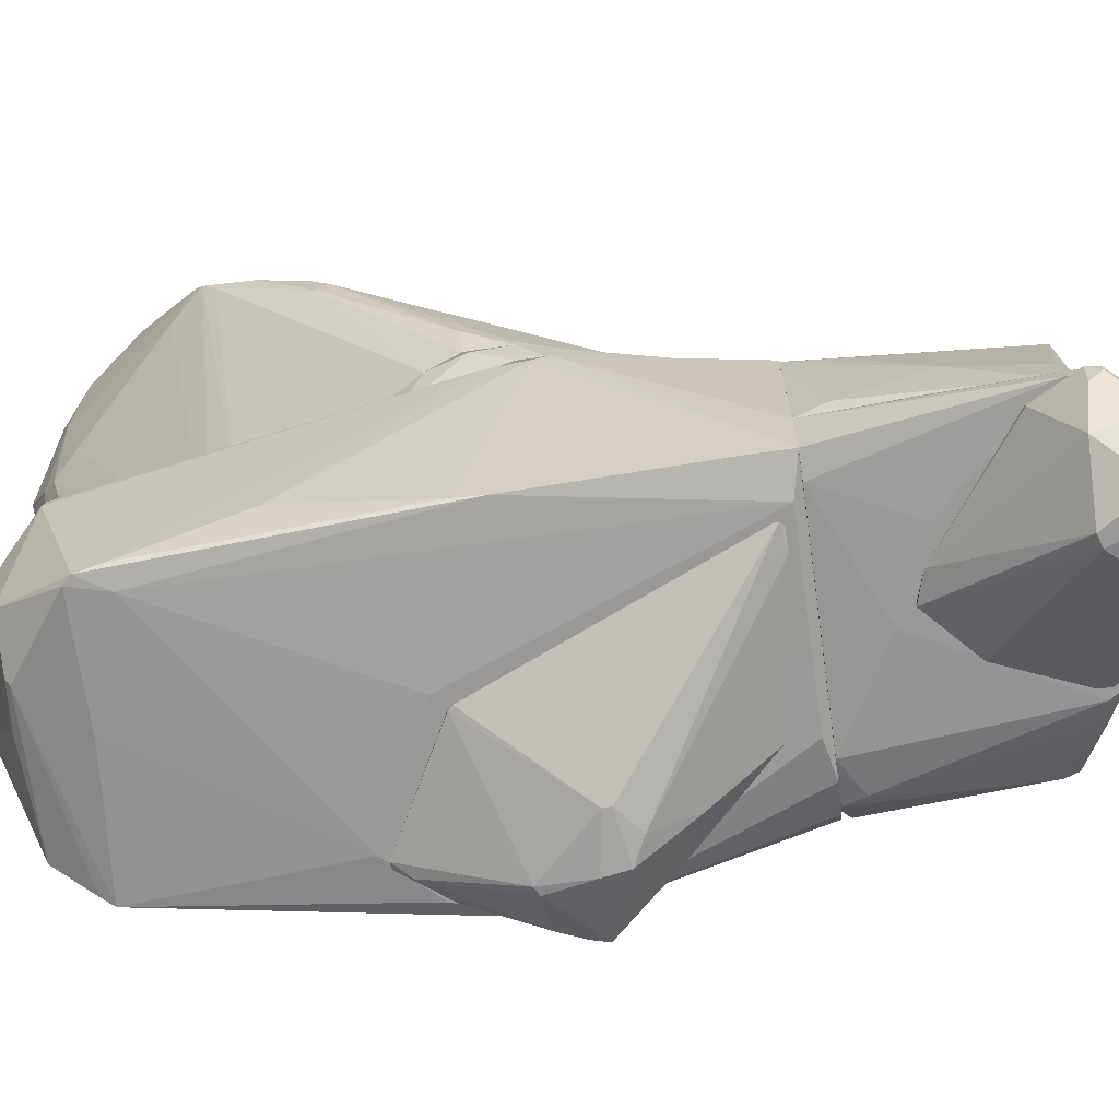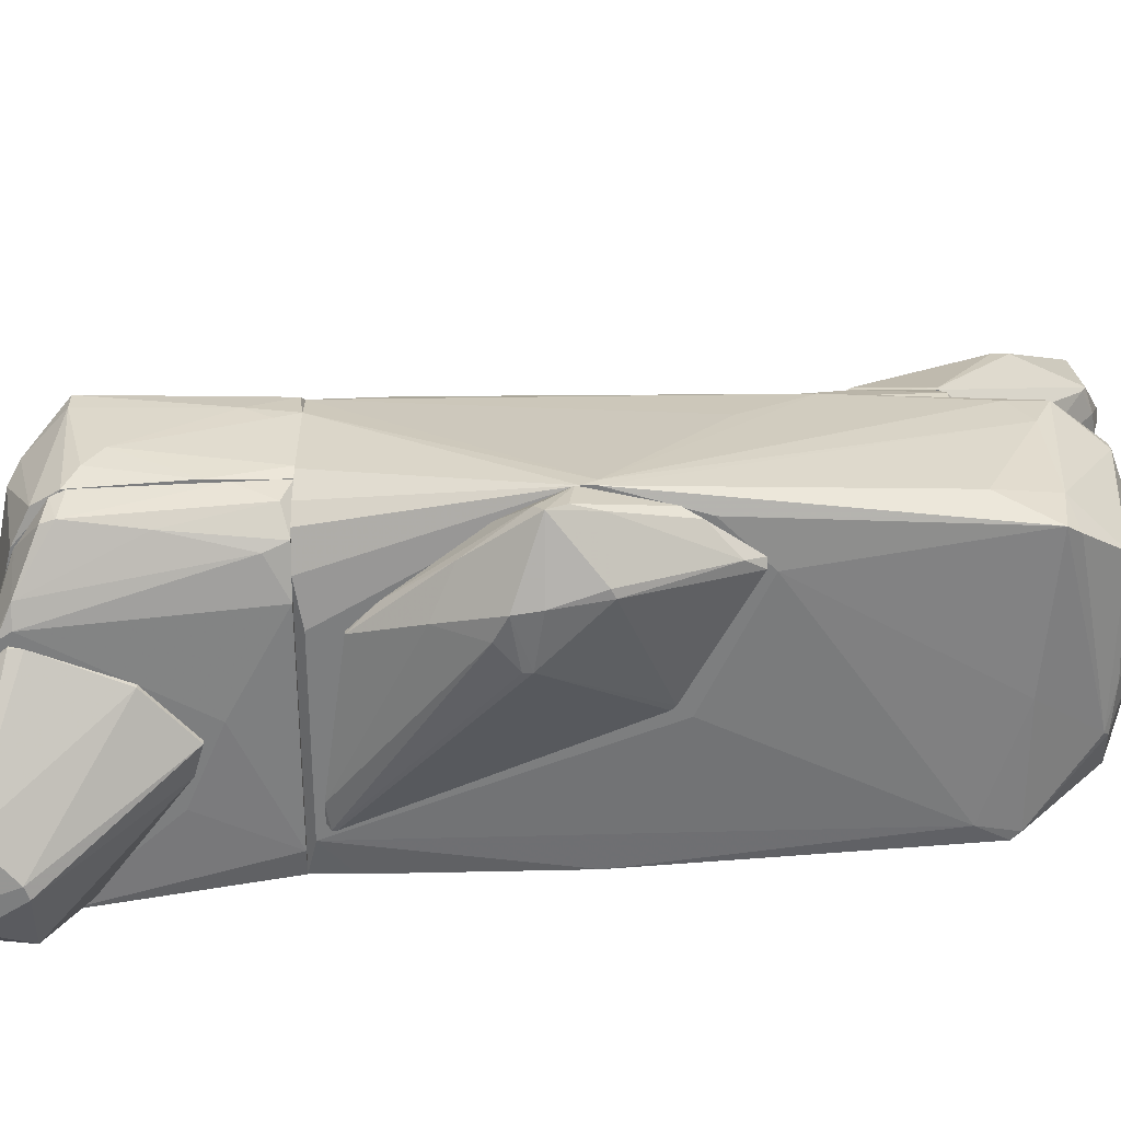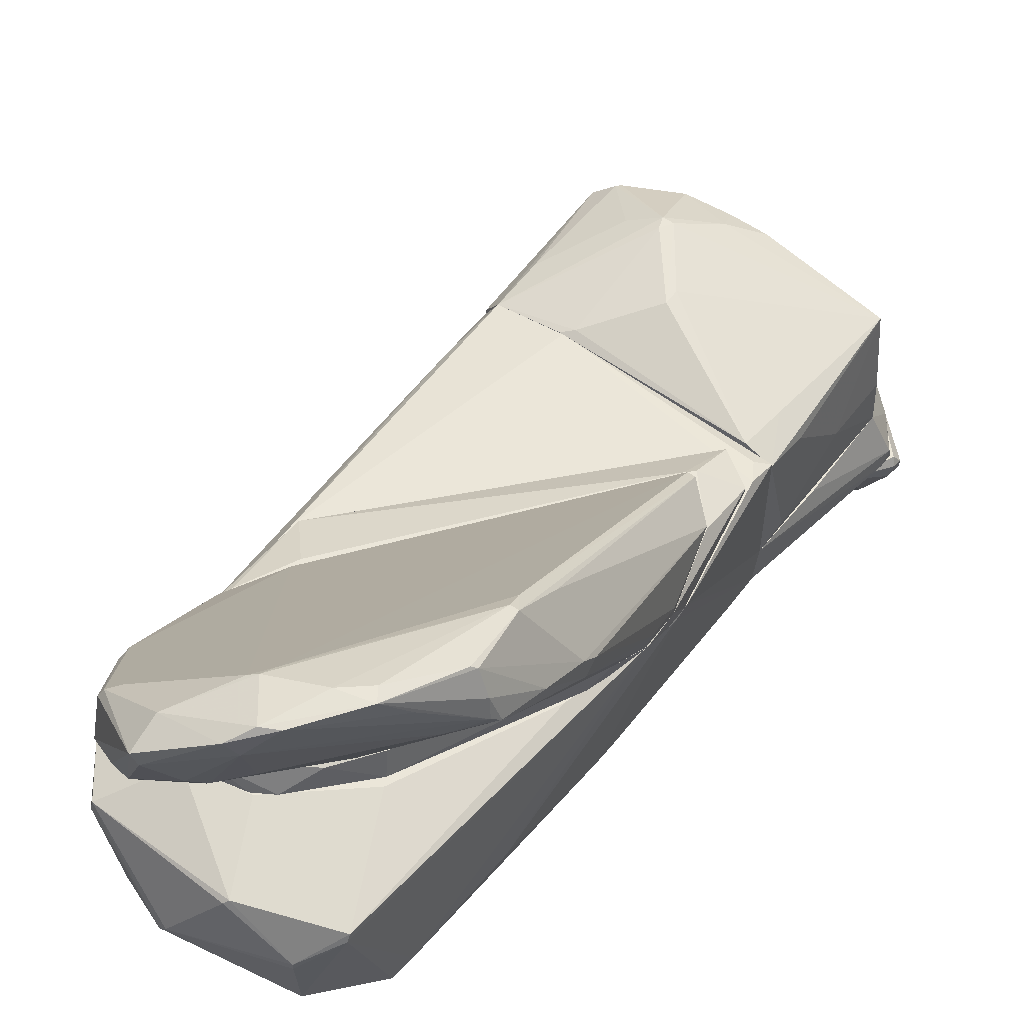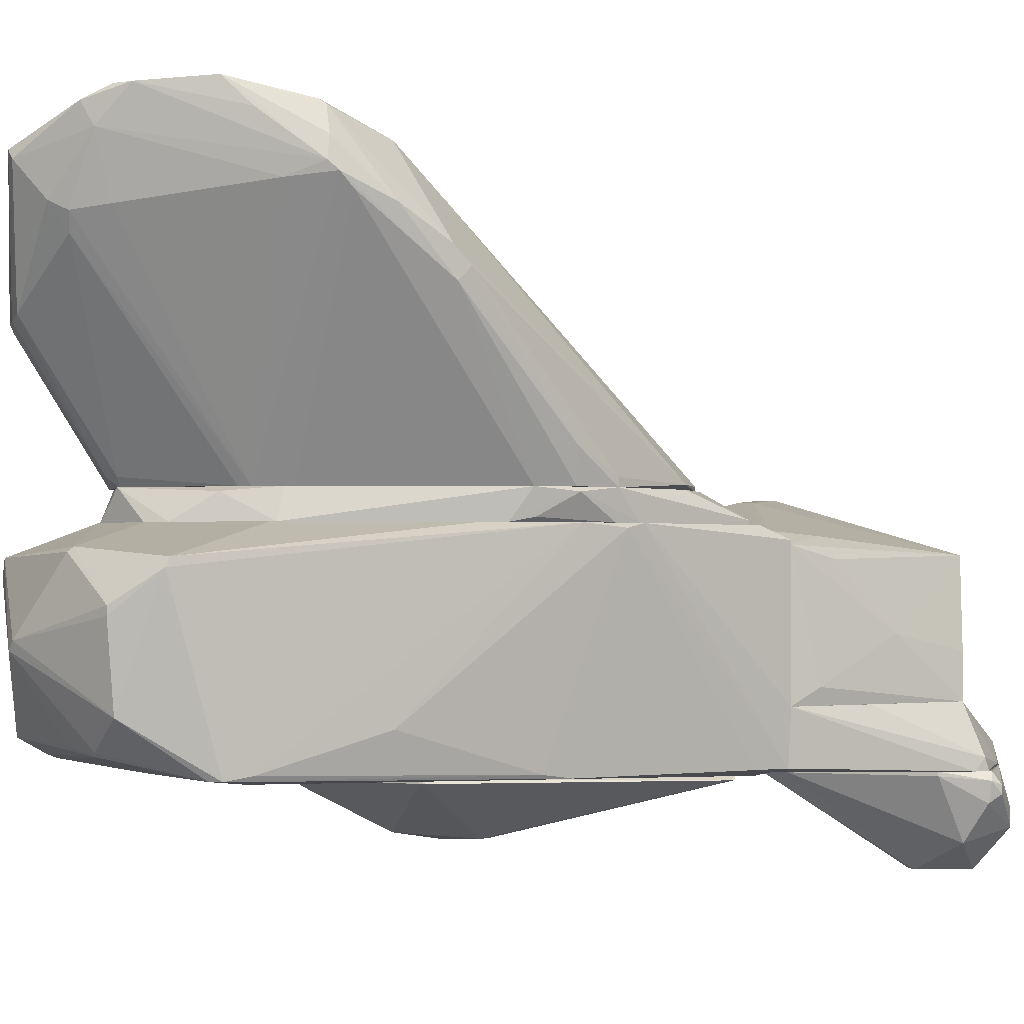
<metadata>
{"format":"obj","ext":"obj","renderer":"f3d","projection":"perspective","resolution":1024,"background":"white","views":[{"elev":-69.1,"azim":98.1,"up":"+Z"},{"elev":-59.3,"azim":-89.9,"up":"+Z"},{"elev":56.8,"azim":36.2,"up":"+Z"},{"elev":-1.4,"azim":57.3,"up":"+Z"}]}
</metadata>
<code>
o convex_0
v 2.516 -4.747 6.143
v -1.899 -4.15 2.027
v -1.899 -4.15 2.087
v 1.86 1.755 2.028
v 1.144 -3.494 2.028
v -0.705 -6.059 5.129
v 2.755 -0.632 2.027
v -0.2876 -6.357 3.996
v 2.456 -3.017 5.904
v -1.421 -2.302 2.087
v 3.053 -3.971 5.428
v 1.204 -6.238 6.263
v -0.4666 -4.986 2.027
v 3.113 -2.301 4.473
v 0.9054 -6.239 5.07
v 1.025 -5.403 6.322
v 1.74 1.755 2.088
v 2.397 1.218 2.088
v -0.9439 -6.179 3.936
v 0.3094 -6.716 5.785
v -1.481 -4.986 3.758
v 2.695 -4.031 6.263
v 0.8455 -3.912 2.027
v -1.839 -3.017 2.027
v 2.576 -1.109 2.028
v 2.576 -3.017 5.904
v 2.158 -4.866 6.501
v -1.421 -4.687 2.027
v 2.755 -0.03497 2.027
v 1.681 -5.821 6.441
v 0.3094 -6.239 5.964
v 1.084 -5.224 6.263
v 3.113 -2.48 4.294
v 2.635 -4.448 5.368
v 2.397 -2.778 5.726
v 0.4286 -6.716 5.666
v -0.5858 -5.104 2.147
v 3.113 -3.256 5.129
v -1.421 -5.224 3.877
v 1.323 -6.119 5.964
v 0.7857 -6.179 4.831
v 1.86 1.755 2.088
v -0.7649 -6.119 5.01
v -1.839 -3.196 2.207
v 0.9054 -5.462 6.263
v 2.277 -5.045 6.501
v 1.442 -5.94 6.441
v 2.934 -4.031 5.845
v 3.053 -3.792 5.248
v 1.263 -5.88 5.129
v 2.874 -0.6917 2.505
v -0.5858 -6.297 3.936
v 0.7263 -4.03 2.027
v -0.4068 -5.044 2.147
v -1.421 -2.302 2.027
v 0.7263 -6.417 5.189
v 3.113 -2.539 4.712
v 2.755 -3.971 6.203
v 1.8 -5.164 6.501
v -0.526 -5.94 5.249
v 2.516 -2.242 5.248
v 2.755 -0.03497 2.147
v -0.9439 -6.119 3.817
v 2.993 -4.091 5.547
f 48 46 64
f 2 7 13
f 5 11 23
f 13 7 23
f 2 3 24
f 7 2 24
f 5 23 25
f 23 7 25
f 9 22 26
f 22 9 27
f 2 13 28
f 19 2 28
f 4 18 29
f 7 24 29
f 20 12 31
f 6 20 31
f 16 9 32
f 17 10 32
f 25 7 33
f 23 11 34
f 9 26 35
f 32 9 35
f 17 32 35
f 20 8 36
f 12 20 36
f 13 8 37
f 28 13 37
f 11 33 38
f 33 14 38
f 3 2 39
f 2 19 39
f 21 3 39
f 6 21 39
f 30 12 40
f 12 36 40
f 23 15 41
f 4 17 42
f 18 4 42
f 17 35 42
f 35 26 42
f 20 6 43
f 19 20 43
f 39 19 43
f 6 39 43
f 3 21 44
f 21 10 44
f 24 3 44
f 10 24 44
f 10 21 45
f 31 16 45
f 16 32 45
f 32 10 45
f 22 27 46
f 30 1 46
f 30 46 47
f 12 30 47
f 16 31 47
f 31 12 47
f 11 38 48
f 11 5 49
f 5 25 49
f 33 11 49
f 25 33 49
f 15 23 50
f 23 34 50
f 40 15 50
f 34 40 50
f 7 29 51
f 14 33 51
f 33 7 51
f 8 20 52
f 20 19 52
f 37 8 52
f 13 23 53
f 23 41 53
f 53 41 54
f 8 13 54
f 41 8 54
f 13 53 54
f 17 4 55
f 10 17 55
f 24 10 55
f 4 29 55
f 29 24 55
f 36 8 56
f 15 40 56
f 40 36 56
f 8 41 56
f 41 15 56
f 14 18 57
f 38 14 57
f 38 57 58
f 26 22 58
f 22 46 58
f 48 38 58
f 46 48 58
f 57 26 58
f 9 16 59
f 27 9 59
f 46 27 59
f 47 46 59
f 16 47 59
f 21 6 60
f 6 31 60
f 45 21 60
f 31 45 60
f 18 42 61
f 42 26 61
f 57 18 61
f 26 57 61
f 18 14 62
f 29 18 62
f 51 29 62
f 14 51 62
f 19 28 63
f 28 37 63
f 52 19 63
f 37 52 63
f 1 30 64
f 34 11 64
f 30 40 64
f 40 34 64
f 46 1 64
f 11 48 64
o convex_1
v 1.502 2.65 -1.552
v -2.734 0.02565 -2.029
v -2.614 -0.3324 -1.97
v -1.004 0.3828 -2.447
v -0.04951 -1.108 -1.552
v -0.9438 2.352 -1.552
v -1.839 -2.003 -1.552
v -1.719 0.6214 -2.507
v -2.674 -0.03402 -1.552
v -1.839 -0.4517 -2.387
v 1.562 2.591 -1.612
v -2.734 0.2643 -2.149
v 0.009772 -1.048 -1.612
v -0.9438 2.352 -1.612
v -2.256 0.8005 -1.552
v -1.719 -2.003 -1.612
v 1.203 2.65 -1.612
v -2.435 -1.108 -1.552
v -1.898 -1.764 -1.731
v -1.361 0.8005 -2.447
v -1.958 -0.392 -2.387
v 1.562 2.531 -1.612
v -2.018 1.158 -1.91
v -1.779 0.2643 -2.507
v -1.361 1.457 -2.089
v -2.674 0.3828 -1.97
v -0.04951 -1.108 -1.612
v -1.302 1.994 -1.552
v -2.316 -1.347 -1.612
v -1.004 0.5021 -2.447
f 84 75 94
f 69 65 70
f 69 70 71
f 71 70 73
f 67 66 76
f 66 73 76
f 73 70 79
f 69 71 80
f 70 65 81
f 65 75 81
f 78 70 81
f 66 67 82
f 73 66 82
f 71 73 82
f 80 71 83
f 74 80 83
f 81 75 84
f 67 76 85
f 83 67 85
f 74 83 85
f 65 69 86
f 75 65 86
f 68 75 86
f 69 77 86
f 77 68 86
f 72 76 87
f 72 68 88
f 68 74 88
f 76 72 88
f 74 85 88
f 85 76 88
f 78 81 89
f 84 72 89
f 81 84 89
f 72 87 89
f 87 78 89
f 76 73 90
f 73 79 90
f 87 76 90
f 74 68 91
f 77 69 91
f 68 77 91
f 69 80 91
f 80 74 91
f 70 78 92
f 79 70 92
f 78 87 92
f 90 79 92
f 87 90 92
f 82 67 93
f 71 82 93
f 67 83 93
f 83 71 93
f 68 72 94
f 75 68 94
f 72 84 94
o convex_2
v 0.4284 3.903 -1.552
v 1.323 6.945 -1.791
v 1.323 6.945 -2.149
v 2.815 5.812 -1.671
v 1.502 5.633 -2.924
v -0.765 5.872 -1.552
v 1.383 6.826 -2.745
v 1.92 6.766 -1.552
v 2.397 5.693 -2.506
v 0.7862 6.229 -2.805
v -0.2874 4.56 -1.612
v 2.456 6.468 -2.328
v 2.456 5.216 -1.552
v 1.92 6.289 -2.924
v 0.8464 4.023 -1.612
v -0.5257 6.17 -1.612
v 1.025 6.826 -1.552
v -0.765 5.693 -1.612
v 1.323 5.693 -2.924
v 1.084 6.945 -2.03
v 0.4284 3.903 -1.612
v 2.815 5.991 -1.85
v 2.754 5.872 -1.552
v 1.741 6.766 -2.626
v 0.9652 6.468 -2.805
v 2.456 5.216 -1.612
v 2.397 6.528 -2.089
v 2.754 5.812 -1.97
v -0.765 5.872 -1.612
v 1.562 6.289 -2.924
v -0.2874 4.56 -1.552
v 2.815 5.991 -1.731
v -0.2874 6.289 -1.552
v 2.277 6.587 -2.387
f 121 106 128
f 97 96 102
f 100 95 102
f 102 95 107
f 103 99 108
f 106 103 108
f 99 103 109
f 107 95 109
f 102 96 111
f 100 102 111
f 104 105 112
f 105 104 113
f 108 99 113
f 96 97 114
f 97 101 114
f 101 110 114
f 111 96 114
f 95 105 115
f 109 95 115
f 99 109 115
f 113 99 115
f 105 113 115
f 102 107 117
f 107 98 117
f 101 97 118
f 97 102 118
f 108 101 118
f 110 101 119
f 98 107 120
f 109 103 120
f 107 109 120
f 103 106 122
f 116 98 122
f 106 116 122
f 98 120 122
f 120 103 122
f 100 110 123
f 112 100 123
f 104 112 123
f 110 119 123
f 119 104 123
f 101 108 124
f 113 104 124
f 108 113 124
f 119 101 124
f 104 119 124
f 95 100 125
f 105 95 125
f 100 112 125
f 112 105 125
f 98 116 126
f 116 106 126
f 102 117 126
f 117 98 126
f 121 102 126
f 106 121 126
f 110 100 127
f 100 111 127
f 114 110 127
f 111 114 127
f 106 108 128
f 118 102 128
f 108 118 128
f 102 121 128
o convex_3
v 2.158 2.709 1.55
v -2.674 -0.2741 -1.552
v -2.674 -0.2741 -1.433
v 1.442 -5.999 0.5359
v 2.277 2.889 -1.433
v -2.077 2.889 1.431
v -2.137 -5.284 1.311
v 1.919 -4.806 -1.313
v -1.898 -5.283 -1.194
v 2.635 -0.4518 1.61
v -2.018 2.889 -1.254
v 0.01057 -4.866 1.61
v 1.919 -5.462 1.192
v -0.3474 -6.418 0.1183
v -2.018 -1.586 1.61
v -2.316 2.889 1.013
v 1.74 2.769 -1.552
v -1.66 -2.122 -1.552
v -1.66 -5.94 1.192
v -1.003 2.889 1.61
v 0.7259 -5.82 -1.015
v 2.337 2.889 1.431
v 0.5472 -6 1.311
v 2.218 -0.7506 -1.373
v -0.9439 2.77 -1.552
v -2.256 -4.329 -0.8953
v 2.695 0.3818 1.61
v -1.54 -5.82 -0.9553
v -2.256 -2.718 1.251
v -2.018 -4.21 1.61
v -2.316 2.889 -0.5378
v 0.1293 -1.289 -1.552
v 1.382 -5.879 -0.5972
v -2.018 -5.105 -1.254
v 1.204 -3.852 1.61
v 2.218 -2.778 -0.7761
v 1.681 -4.388 -1.373
v -0.9439 -5.045 1.61
v 2.337 2.411 1.61
v -1.719 -5.94 0.9534
v 2.218 -0.3333 -1.433
v 1.919 -5.522 1.073
v -2.197 -5.045 0.7147
v 2.695 0.144 1.55
v -2.376 2.889 0.5953
v 2.337 2.889 -0.6567
v -2.674 -0.09465 -1.552
v 0.06996 -4.926 -1.313
v -1.54 2.889 -1.433
v -0.228 -6.418 0.2375
v 2.277 -1.645 1.61
v 0.6665 -5.76 -1.075
v -2.197 -4.746 1.192
v -2.197 2.889 -1.015
v 1.979 -4.448 -1.254
v -2.316 -1.467 -1.552
v -2.077 -5.164 -0.657
v -2.197 1.874 1.311
v 0.4878 -6.059 1.252
v 1.8 -4.926 -1.313
v 2.277 2.351 -1.433
v 1.442 -5.999 0.655
v -2.376 -1.765 0.5359
v 0.06996 -5.88 -0.9553
f 156 180 192
f 134 133 139
f 140 138 143
f 134 139 144
f 130 145 146
f 133 134 148
f 134 143 148
f 143 138 148
f 148 129 150
f 133 148 150
f 133 145 153
f 145 130 153
f 148 138 155
f 140 143 158
f 157 135 158
f 143 157 158
f 144 139 159
f 146 145 160
f 142 149 161
f 154 130 162
f 138 140 163
f 140 151 163
f 151 141 163
f 160 145 165
f 146 160 165
f 135 147 166
f 151 140 166
f 147 151 166
f 140 158 166
f 158 135 166
f 129 148 167
f 150 129 167
f 148 155 167
f 155 150 167
f 147 135 168
f 142 147 168
f 156 142 168
f 152 136 169
f 136 165 169
f 165 145 169
f 138 141 170
f 132 161 170
f 161 136 170
f 131 130 171
f 130 154 171
f 155 138 172
f 133 155 172
f 138 164 172
f 164 152 172
f 152 169 172
f 131 144 173
f 144 159 173
f 133 150 174
f 150 155 174
f 155 133 174
f 130 131 175
f 153 130 175
f 131 173 175
f 173 159 175
f 162 146 176
f 146 165 176
f 139 133 177
f 133 153 177
f 153 175 177
f 175 139 177
f 147 142 178
f 161 132 178
f 142 161 178
f 141 138 179
f 138 163 179
f 163 141 179
f 156 137 180
f 137 162 180
f 162 176 180
f 157 131 181
f 135 157 181
f 131 171 181
f 171 135 181
f 159 139 182
f 139 175 182
f 175 159 182
f 136 152 183
f 164 138 183
f 152 164 183
f 170 136 183
f 138 170 183
f 130 146 184
f 162 130 184
f 146 162 184
f 137 156 185
f 162 137 185
f 154 162 185
f 168 135 185
f 156 168 185
f 135 171 185
f 171 154 185
f 143 134 186
f 134 144 186
f 157 143 186
f 144 157 186
f 151 147 187
f 147 178 187
f 136 161 188
f 161 149 188
f 165 136 188
f 176 165 188
f 149 180 188
f 180 176 188
f 145 133 189
f 169 145 189
f 133 172 189
f 172 169 189
f 141 151 190
f 170 141 190
f 132 170 190
f 178 132 190
f 151 187 190
f 187 178 190
f 144 131 191
f 131 157 191
f 157 144 191
f 149 142 192
f 142 156 192
f 180 149 192
o convex_4
v 2.516 -1.049 1.67
v -2.018 -4.209 1.61
v -0.884 -5.046 1.61
v -1.421 -4.627 2.027
v 1.8 2.591 1.61
v 1.8 1.874 2.027
v -1.958 -1.526 1.67
v 1.084 -3.613 2.027
v -1.838 -2.957 2.027
v 2.755 -0.03534 2.027
v 1.144 -3.733 1.61
v 2.337 2.233 1.61
v -0.5261 -4.985 2.027
v 2.575 -1.109 2.027
v 2.695 -0.03534 1.61
v -1.958 -1.526 1.61
v 0.2494 -4.687 1.61
v -1.421 -2.122 2.027
v -1.898 -4.09 2.027
v 2.397 1.217 2.027
v 1.8 2.591 1.67
v 0.6068 -4.209 1.968
v 2.397 -1.346 1.61
v 2.755 -0.5713 1.968
v 2.337 2.233 1.67
v 2.695 0.3227 1.61
v -2.018 -4.209 1.729
v 1.681 1.754 2.027
v -1.898 -3.196 2.027
v -0.04867 -4.866 1.61
f 209 205 222
f 195 194 197
f 198 196 200
f 196 198 201
f 198 200 202
f 195 197 203
f 203 197 204
f 196 195 205
f 200 196 205
f 202 200 206
f 200 203 206
f 203 204 207
f 197 194 208
f 194 199 208
f 199 197 208
f 195 203 209
f 201 198 210
f 199 201 210
f 196 201 211
f 198 202 212
f 197 199 213
f 204 197 213
f 203 200 214
f 200 205 214
f 209 203 214
f 205 209 214
f 206 203 215
f 207 193 215
f 203 207 215
f 202 206 216
f 193 207 216
f 215 193 216
f 206 215 216
f 198 212 217
f 212 202 217
f 213 198 217
f 204 213 217
f 207 204 218
f 202 216 218
f 216 207 218
f 217 202 218
f 204 217 218
f 194 195 219
f 195 196 219
f 199 194 219
f 196 211 219
f 210 198 220
f 199 210 220
f 213 199 220
f 198 213 220
f 201 199 221
f 211 201 221
f 199 219 221
f 219 211 221
f 205 195 222
f 195 209 222
o convex_5
v -1.957 4.321 -1.194
v 1.561 6.886 -1.492
v 1.561 6.886 -1.552
v 2.337 2.889 -0.6573
v -1.302 5.931 -0.6573
v 1.919 2.889 -1.492
v -2.256 2.889 -0.6573
v 2.397 5.692 -0.6573
v -1.242 2.889 -1.492
v 2.695 5.871 -1.552
v -0.8242 5.99 -1.552
v 1.263 6.587 -0.6573
v -2.077 5.454 -0.717
v 0.1898 3.665 -1.552
v 2.277 2.889 -1.433
v -1.898 2.889 -1.313
v -1.957 5.514 -1.075
v 1.74 6.826 -1.254
v 1.084 6.826 -1.492
v -2.196 3.009 -1.015
v -0.9434 5.812 -1.552
v 2.695 5.812 -1.373
v -2.137 5.275 -0.6573
v 2.695 5.633 -1.552
v -0.4069 6.23 -1.552
v 0.7855 6.528 -0.6573
v -1.779 3.187 -1.373
v -1.48 5.872 -0.7767
v 2.277 6.408 -1.492
v -1.242 5.812 -1.433
v -2.018 5.334 -1.075
v 2.397 4.142 -0.6573
v 1.323 4.142 -1.552
v -2.256 3.545 -0.717
v 1.919 6.766 -1.552
f 240 251 257
f 228 226 229
f 226 227 229
f 227 226 230
f 228 229 231
f 225 232 233
f 227 230 234
f 228 231 236
f 233 232 236
f 226 228 237
f 231 229 238
f 224 234 240
f 234 230 240
f 224 225 241
f 223 238 242
f 238 229 242
f 236 231 243
f 233 236 243
f 229 227 245
f 227 235 245
f 236 232 246
f 226 237 246
f 237 228 246
f 244 226 246
f 232 244 246
f 225 233 247
f 241 225 247
f 234 224 248
f 227 234 248
f 224 241 248
f 241 227 248
f 238 223 249
f 231 238 249
f 243 231 249
f 235 227 250
f 239 235 250
f 227 241 250
f 241 247 250
f 240 230 251
f 230 244 251
f 244 232 251
f 233 243 252
f 247 233 252
f 249 223 252
f 243 249 252
f 239 250 252
f 250 247 252
f 235 239 253
f 223 242 253
f 245 235 253
f 252 223 253
f 239 252 253
f 230 226 254
f 226 244 254
f 244 230 254
f 228 236 255
f 246 228 255
f 236 246 255
f 242 229 256
f 229 245 256
f 253 242 256
f 245 253 256
f 225 224 257
f 232 225 257
f 224 240 257
f 251 232 257
o convex_6
v -2.376 3.187 0.4765
v 1.263 6.528 -0.5973
v 2.158 5.872 1.252
v 2.337 2.889 -0.6572
v 1.919 2.889 1.55
v -1.958 5.633 1.371
v -2.137 5.334 -0.6572
v -2.256 2.889 -0.6572
v -0.8243 4.857 2.027
v -2.077 2.889 1.431
v 2.397 5.693 -0.6572
v -1.54 6.11 0.7146
v 2.337 2.889 1.371
v -0.4066 6.05 1.431
v -2.316 5.454 1.132
v -0.04877 3.903 1.968
v -1.421 5.931 -0.6572
v -0.8841 3.009 1.669
v -2.316 4.917 -0.0604
v -0.7052 5.036 2.027
v 0.9052 6.528 -0.6572
v -1.6 6.11 0.3572
v 0.1895 6.05 1.431
v -2.316 2.949 1.073
v 2.397 4.559 0.2379
v -1.123 5.991 1.431
v 2.397 3.307 -0.4183
v -0.8841 5.036 2.027
v -0.04877 4.142 1.968
v -1.898 5.692 -0.5973
v -2.077 3.725 1.431
v -2.316 2.889 -0.478
v -2.316 5.454 0.8339
v 1.979 3.605 1.49
v -2.017 5.573 1.371
v 2.337 5.752 -0.000745
v 1.024 6.528 -0.5376
v -2.256 3.844 -0.6572
v -1.063 2.889 1.61
v -2.376 2.889 0.5958
v 2.337 3.605 1.192
v -1.779 5.991 0.6557
v -2.256 5.156 -0.3587
v 1.203 6.528 -0.5376
v -0.2875 5.692 1.669
v -2.376 3.546 0.7146
v -1.361 4.857 1.789
f 292 288 304
f 264 261 265
f 261 264 268
f 268 264 274
f 266 267 275
f 262 273 275
f 273 266 275
f 266 273 277
f 259 268 278
f 268 274 278
f 278 274 279
f 269 278 279
f 267 272 281
f 269 263 283
f 271 269 283
f 261 268 284
f 270 261 284
f 268 282 284
f 282 270 284
f 267 266 285
f 266 277 285
f 283 263 285
f 273 262 286
f 260 277 286
f 277 273 286
f 274 264 287
f 279 274 287
f 272 267 288
f 267 285 288
f 265 267 289
f 258 276 289
f 287 264 290
f 270 260 291
f 262 270 291
f 260 286 291
f 286 262 291
f 263 272 292
f 285 263 292
f 272 288 292
f 259 260 293
f 268 259 293
f 260 282 293
f 282 268 293
f 269 271 294
f 259 278 294
f 278 269 294
f 271 280 294
f 264 265 295
f 265 289 295
f 289 276 295
f 265 261 296
f 267 265 296
f 270 262 296
f 261 270 296
f 275 267 296
f 262 275 296
f 267 281 297
f 289 267 297
f 258 289 297
f 260 270 298
f 282 260 298
f 270 282 298
f 263 269 299
f 272 263 299
f 269 279 299
f 279 287 299
f 290 272 299
f 287 290 299
f 290 264 300
f 276 290 300
f 264 295 300
f 295 276 300
f 260 259 301
f 280 260 301
f 259 294 301
f 294 280 301
f 277 260 302
f 260 280 302
f 280 271 302
f 271 283 302
f 285 277 302
f 283 285 302
f 276 258 303
f 281 272 303
f 272 290 303
f 290 276 303
f 258 297 303
f 297 281 303
f 288 285 304
f 285 292 304

</code>
